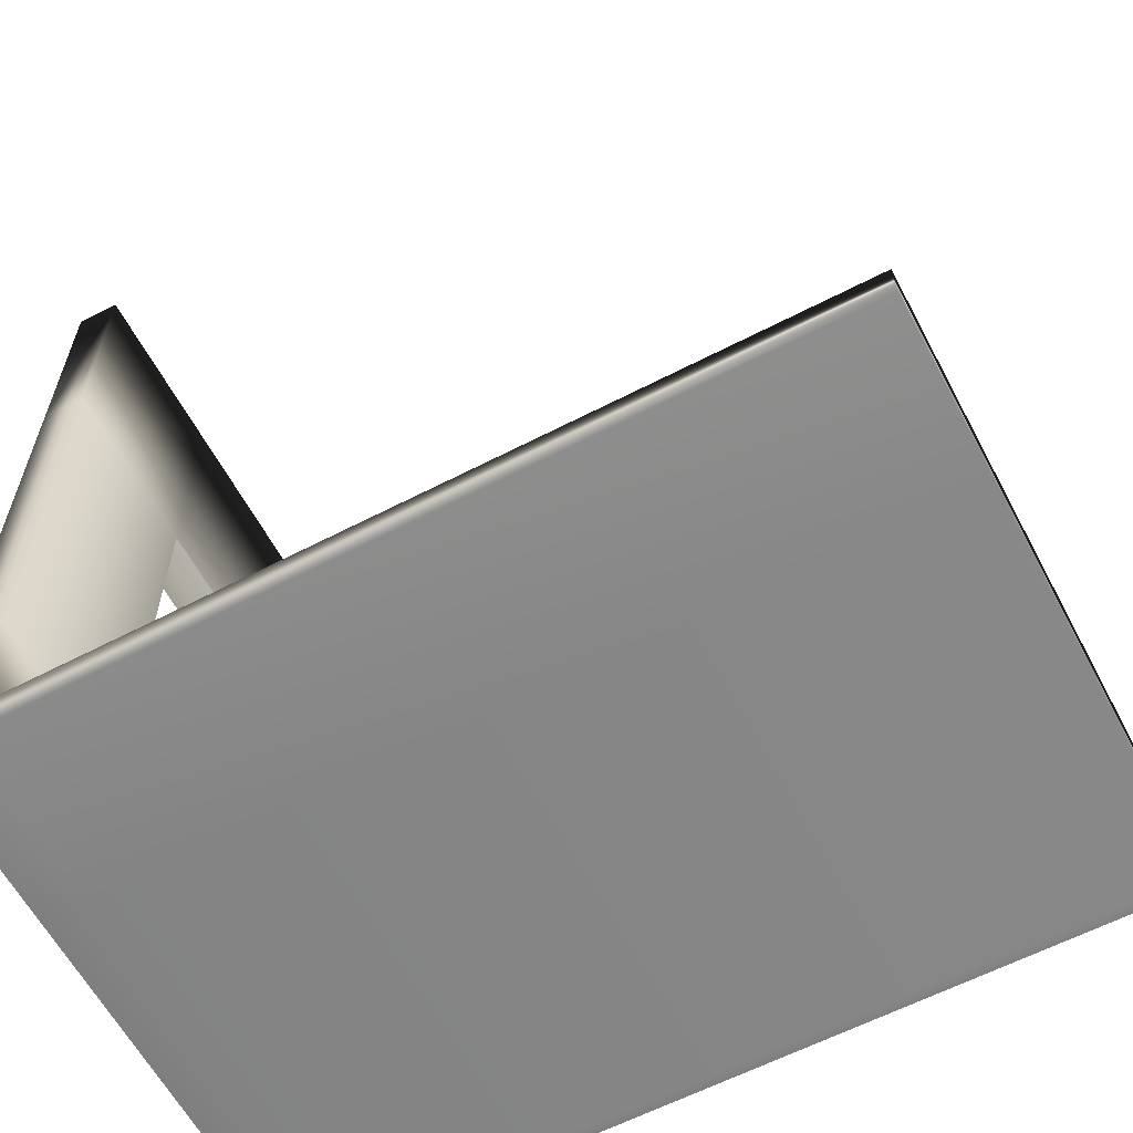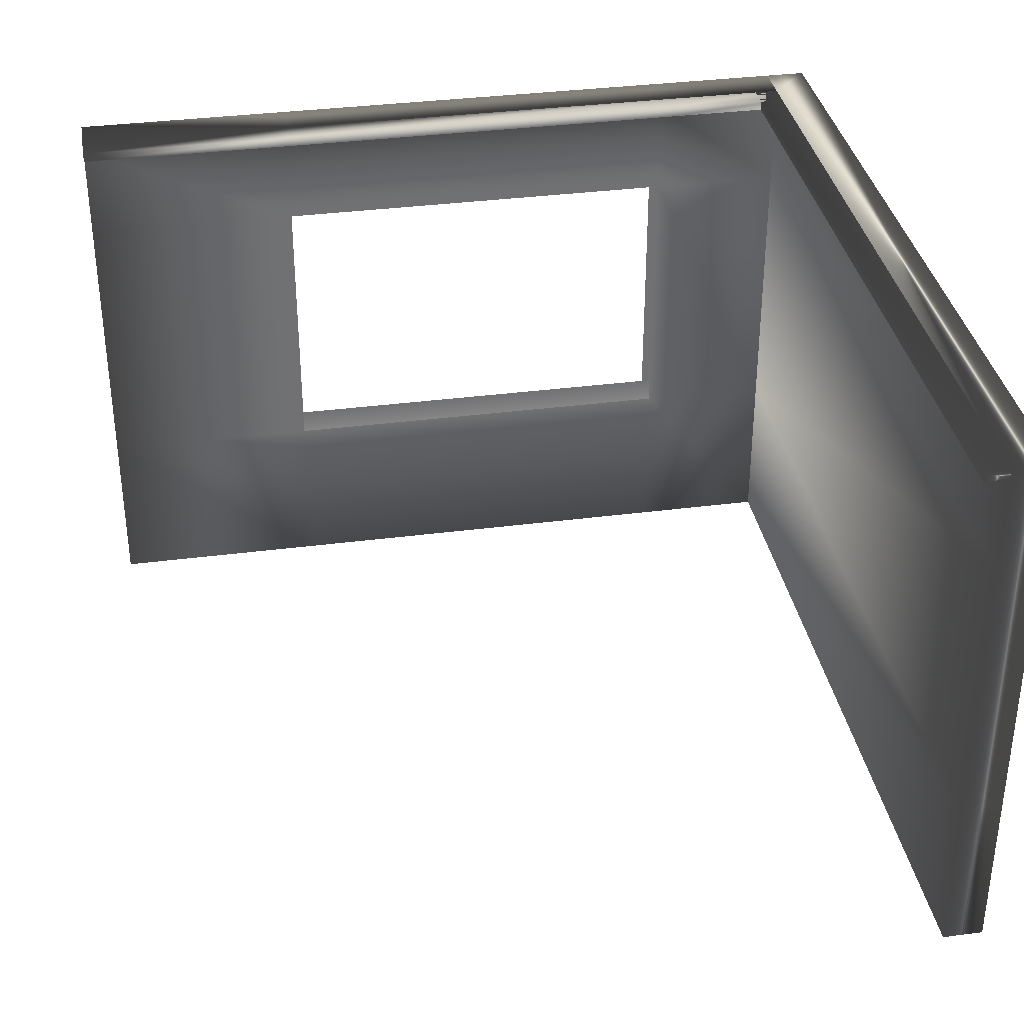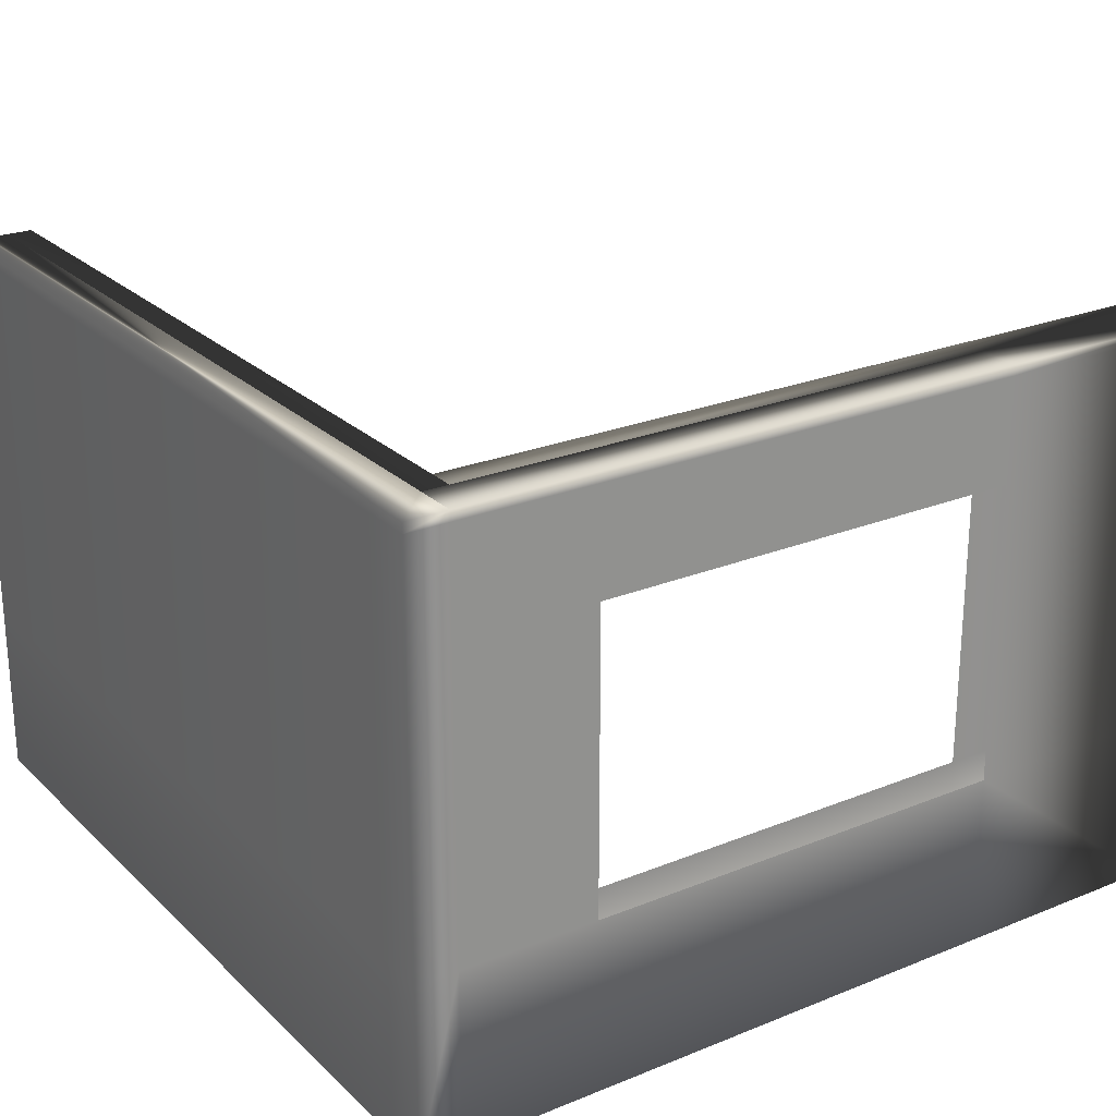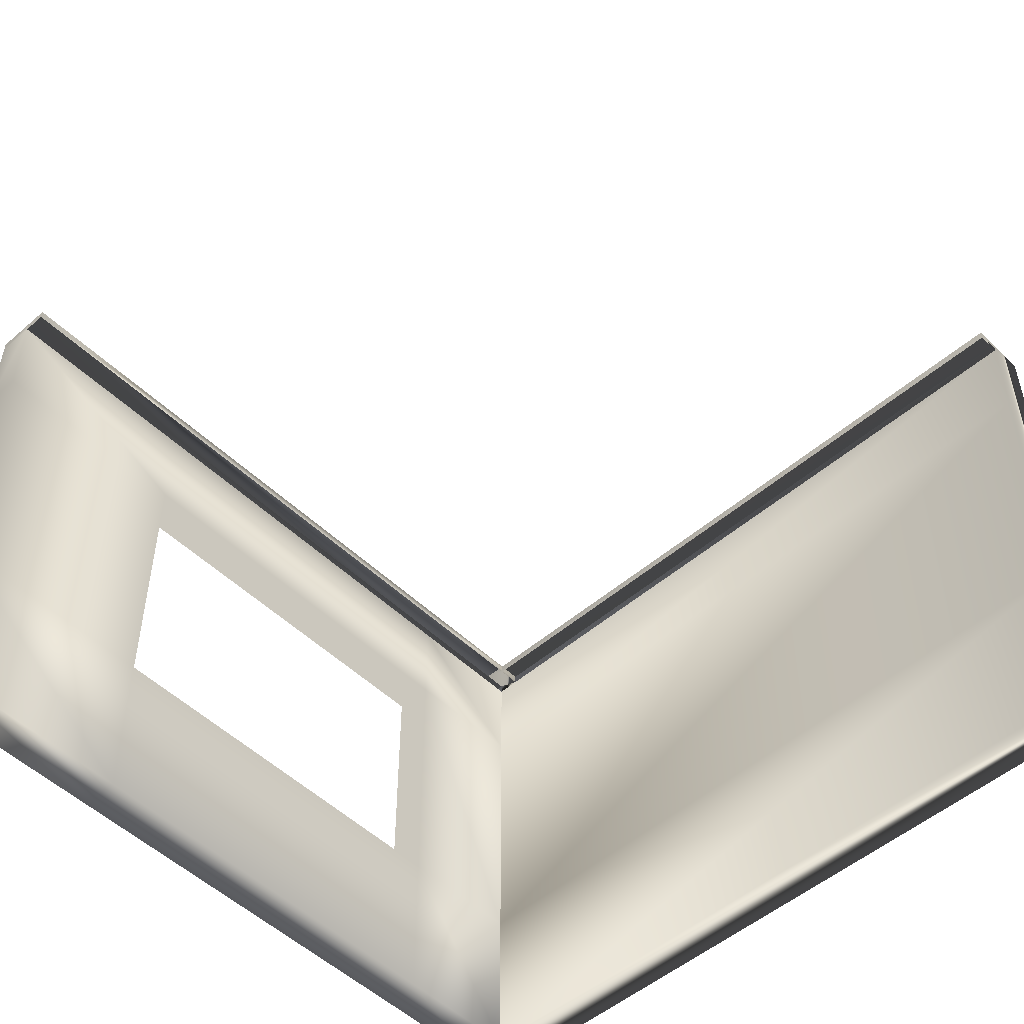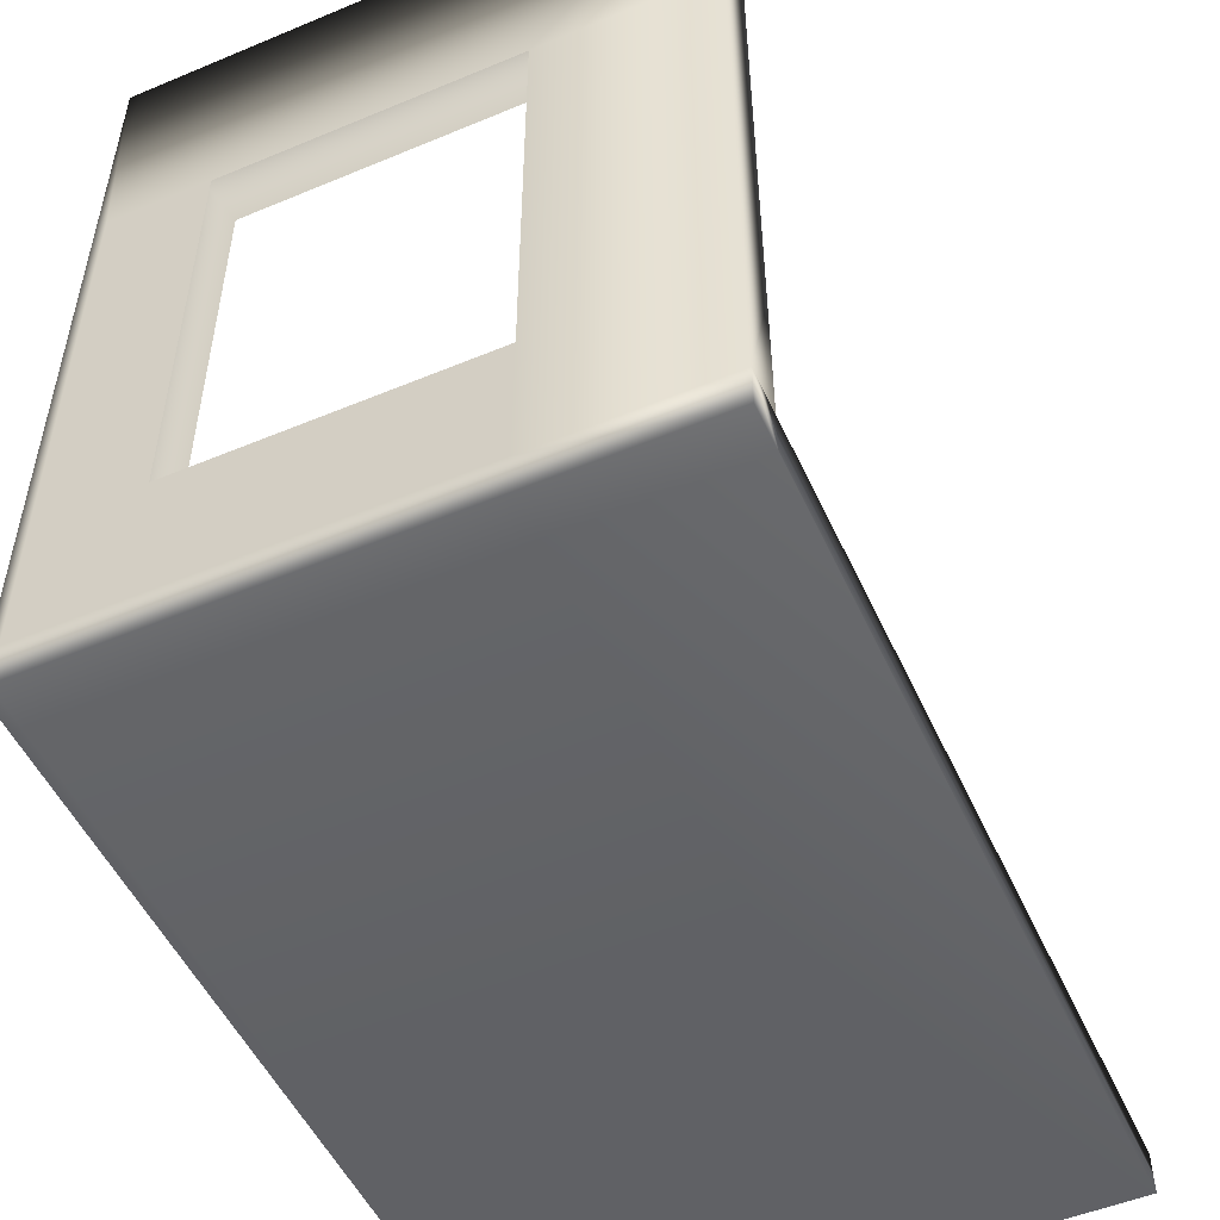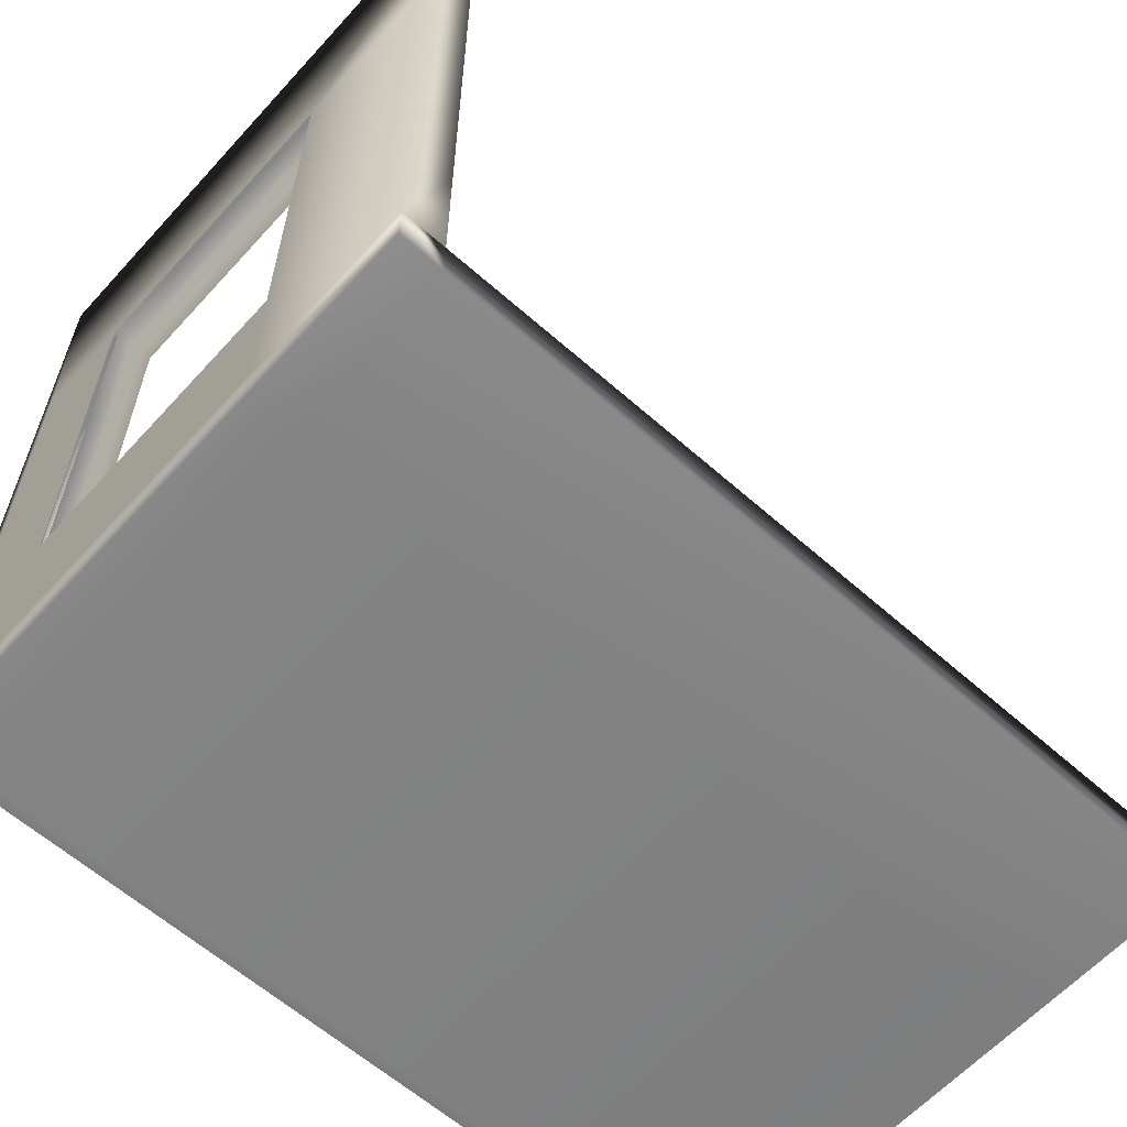
<metadata>
{"format":"obj","ext":"obj","renderer":"f3d","projection":"perspective","resolution":1024,"background":"white","views":[{"elev":-61.2,"azim":27.9,"up":"+Z"},{"elev":35.1,"azim":80.1,"up":"+Y"},{"elev":24.2,"azim":-123.8,"up":"+Y"},{"elev":-50.8,"azim":43.5,"up":"+Y"},{"elev":-51.6,"azim":-65.7,"up":"+Z"},{"elev":-61.2,"azim":-42.1,"up":"+Z"}]}
</metadata>
<code>
o Wall
v -1 0.05 -0.9
v -1 1.411 -0.9
v -0.8991 1.411 -0.9
v -0.8991 0.05 -0.9
v -1 0.05 1
v -1 1.411 1
v -0.8991 0.05 1
v -0.8991 1.411 1
v -1 1.435 -0.9
v -0.8991 1.435 -0.9
v -1 1.435 1
v -0.8991 1.435 1
v -0.8991 1.411 -0.9
v -0.8991 1.411 1
v -0.8991 1.435 -0.9
v -0.8991 1.435 1
v -0.8991 1.411 -0.9
v -0.8991 1.411 1
v -0.8991 1.435 -0.9
v -0.8991 1.435 1
v -0.8991 1.411 1
v -0.8991 1.411 -0.9
v -0.8991 1.435 -0.9
v -0.8991 1.435 1
v -0.8991 1.411 -0.9
v -0.8991 1.411 1
v -0.8991 1.435 -0.9
v -0.8991 1.435 1
v -0.8391 1.411 -0.9
v -0.8391 1.411 1
v -0.8391 1.435 -0.9
v -0.8391 1.435 1
v -1 0.05 0.4584
v -1 1.411 0.4584
v -0.8991 1.411 0.4584
v -0.8991 0.05 0.4584
v -1 1.435 0.4584
v -0.8991 1.435 0.4584
v -0.8991 1.411 0.4584
v -0.8991 1.435 0.4584
v -0.8991 1.411 0.4584
v -0.8991 1.435 0.4584
v -0.8991 1.411 0.4584
v -0.8991 1.435 0.4584
v -0.8991 1.411 0.4584
v -0.8991 1.435 0.4584
v -0.8391 1.411 0.4584
v -0.8391 1.435 0.4584
v -1 1.169 -0.9
v -0.8991 1.169 -0.9
v -1 1.169 1
v -0.8991 1.169 1
v -0.8991 1.169 0.4584
v -1 1.169 0.4584
v -1 1.411 -0.5719
v -0.8991 1.411 -0.5719
v -1 1.435 -0.5719
v -0.8991 1.435 -0.5719
v -0.8991 1.411 -0.5719
v -0.8991 1.435 -0.5719
v -0.8991 1.411 -0.5719
v -0.8991 1.435 -0.5719
v -0.8991 1.435 -0.5719
v -0.8991 1.435 -0.5719
v -0.8391 1.435 -0.5719
v -1 0.05 -0.5719
v -0.8991 0.05 -0.5719
v -0.8991 1.411 -0.5719
v -0.8991 1.411 -0.5719
v -0.8391 1.411 -0.5719
v -1 1.169 -0.5719
v -0.8991 1.169 -0.5719
v -0.8991 0.4644 -0.9
v -0.8991 0.4644 1
v -0.8991 0.4644 0.4584
v -1 0.4644 -0.9
v -1 0.4644 1
v -1 0.4644 0.4584
v -0.8991 0.4644 -0.5719
v -1 0.4644 -0.5719
f 78 33 5 77
f 12 8 14 16
f 74 77 5 7
f 33 36 7 5
f 53 35 8 52
f 38 37 11 12
f 6 8 12 11
f 34 6 11 37
f 40 16 20 42
f 16 14 18 20
f 38 12 16 40
f 56 3 13 59
f 68 22 25 69
f 46 28 32 48
f 59 13 17 61
f 44 24 28 46
f 41 43 21 18
f 62 63 23 19
f 18 21 24 20
f 24 21 26 28
f 70 29 31 65
f 28 26 30 32
f 30 47 48 32
f 20 24 44 42
f 61 68 43 41
f 63 44 46 64
f 14 39 41 18
f 64 46 48 65
f 21 43 45 26
f 8 35 39 14
f 58 38 40 60
f 60 40 42 62
f 55 34 37 57
f 58 57 37 38
f 72 56 35 53
f 66 67 36 33
f 80 66 33 78
f 55 71 54 34
f 75 53 52 74
f 8 6 51 52
f 34 54 51 6
f 73 50 72 79
f 2 49 71 55
f 76 1 66 80
f 1 4 67 66
f 50 3 56 72
f 10 9 57 58
f 2 55 57 9
f 15 60 62 19
f 10 58 60 15
f 27 64 65 31
f 23 63 64 27
f 17 22 68 61
f 47 70 65 48
f 42 44 63 62
f 39 59 61 41
f 43 68 69 45
f 35 56 59 39
f 49 76 80 71
f 4 73 79 67
f 36 75 74 7
f 67 79 75 36
f 52 51 77 74
f 54 78 77 51
o Wall.001
v -1 0.05 -1
v -1 0.05 -0.9
v -1 1.411 -1
v -1 1.411 -0.9
v 1 0.05 -1
v 1 0.05 -0.9
v 1 1.411 -1
v 1 1.411 -0.9
v -0.8991 1.411 -1
v -0.8991 1.411 -0.9
v -0.8991 0.05 -1
v -0.8991 0.05 -0.9
v -1 1.435 -0.9
v -1 1.435 -1
v -0.8991 1.435 -1
v -0.8991 1.435 -0.9
v 1 1.435 -0.9
v 1 1.435 -1
v -0.8991 1.411 -0.9
v 1 1.411 -0.9
v 1 1.435 -0.9
v -0.8991 1.435 -0.9
v -0.8991 1.411 -0.9
v 1 1.411 -0.9
v 1 1.435 -0.9
v -0.8991 1.435 -0.9
v -0.8991 1.411 -0.9
v -0.8991 1.435 -0.9
v -0.8389 1.411 -0.9
v 0.9996 1.411 -0.9
v 1 1.435 -0.9
v -0.8991 1.435 -0.9
v -0.8991 1.411 -0.9
v -0.8991 1.435 -0.9
v -0.8391 1.411 -0.9
v -0.8391 1.435 -0.9
v 0.9996 1.411 -0.84
v -0.8389 1.411 -0.84
v 1 1.435 -0.84
v -0.8991 1.435 -0.84
v -1 1.169 -1
v -1 1.169 -0.9
v 1 1.169 -1
v 1 1.169 -0.9
v -0.8991 1.169 -0.9
v -0.8991 1.169 -1
v -1 0.4644 -1
v 1 0.4644 -0.9
v -0.8991 0.4644 -0.9
v -0.8991 0.4644 -1
v -1 0.4644 -0.9
v 1 0.4644 -1
f 121 122 84 83
f 89 83 94 95
f 132 128 86 85
f 91 92 82 81
f 130 132 85 91
f 128 129 92 86
f 127 130 91 81
f 85 86 92 91
f 88 87 98 97
f 95 96 97 98
f 94 93 96 95
f 97 96 102 101
f 83 84 93 94
f 87 89 95 98
f 88 97 101 100
f 90 88 100 99
f 99 100 104 103
f 101 102 106 105
f 100 101 105 104
f 106 108 107 103
f 112 109 118 120
f 104 110 109 103
f 105 111 110 104
f 106 112 111 105
f 103 109 112 106
f 107 108 114 113
f 113 114 116 115
f 118 117 119 120
f 110 111 119 117
f 111 112 120 119
f 83 89 126 121
f 88 90 125 124
f 89 87 123 126
f 87 88 124 123
f 127 131 122 121
f 81 82 131 127
f 121 126 130 127
f 124 125 129 128
f 126 123 132 130
f 123 124 128 132

</code>
